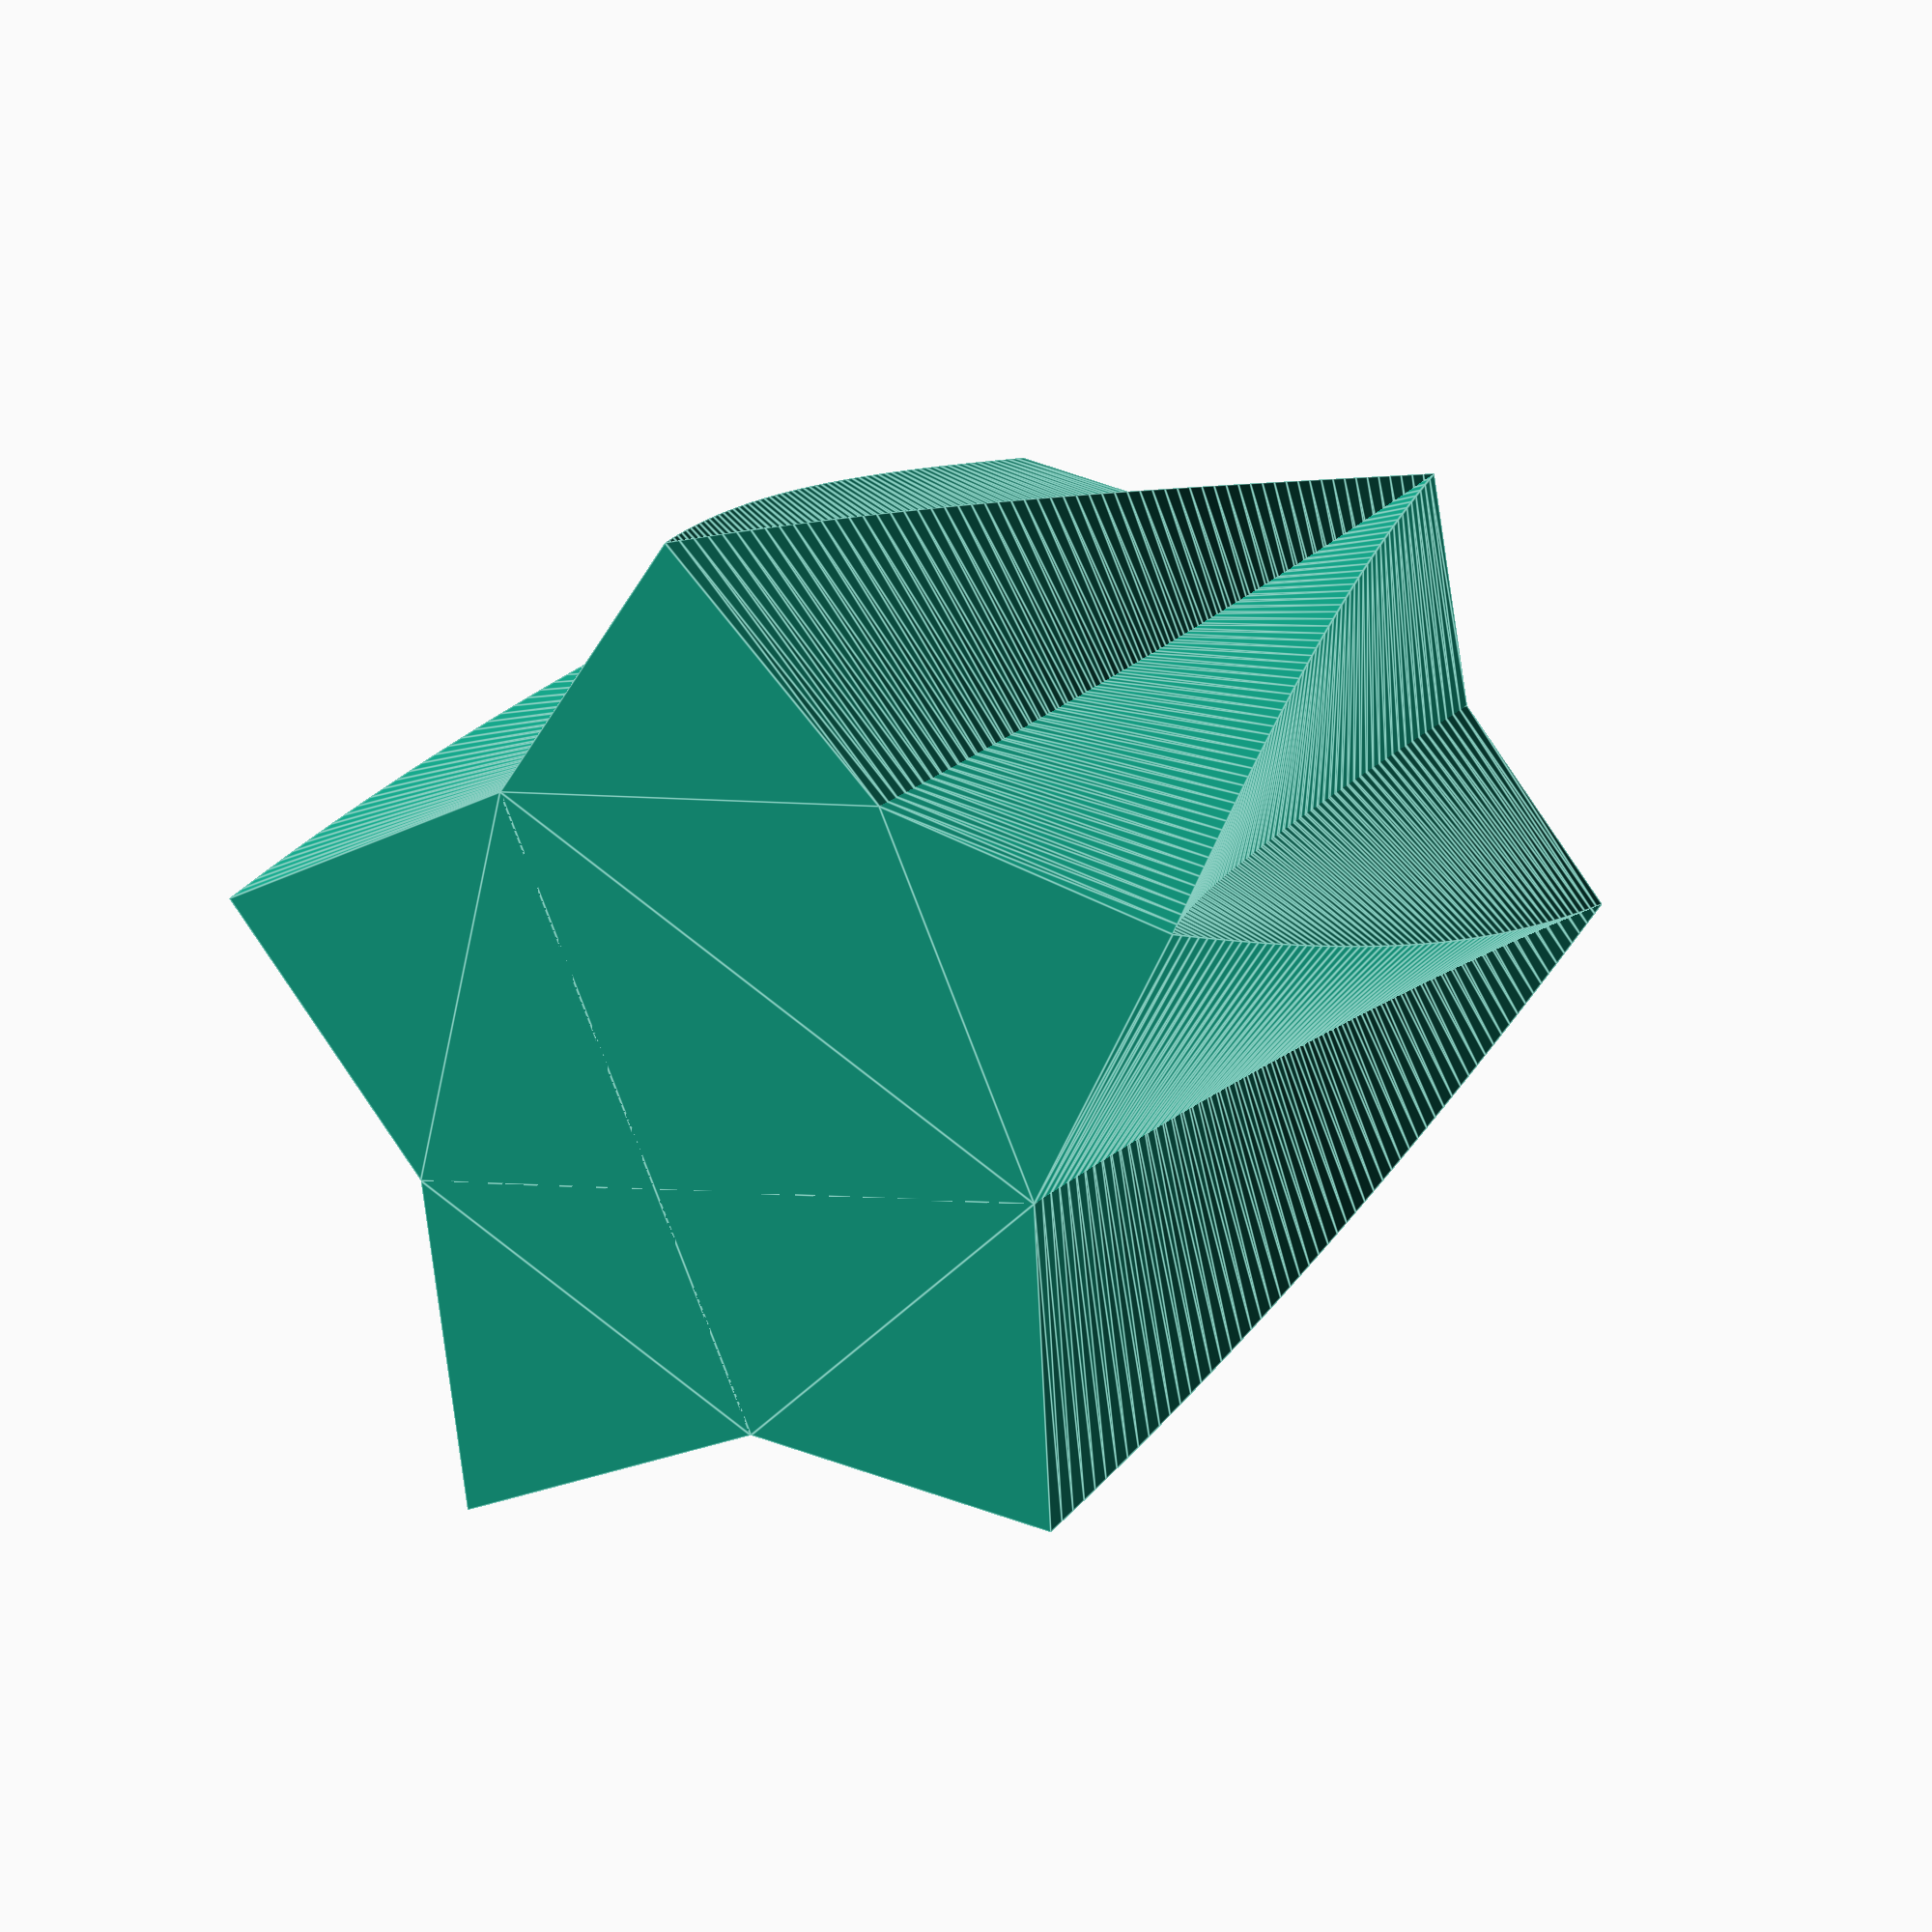
<openscad>
// Customizable Star Vase

star_points = 5;

// Radius from center to tips of the star, as measured at base of vase.
tip_radius = 20;

// Radius from center to indentations between tips of the star, as measured at base of vase. Typically less than tip radius. The smaller the indent radius, the pointier the star.
indent_radius = 13;

vase_height = 60;

// Clockwise rotation applied to top relative to base (degrees).
vase_twist = 36;

// Scale factor applied to tip radius to determine top radius.
vase_scale = 1.42;

// Make more complex shapes by merging the vase with reflected versions of itself.
mirroring = 2; // [0:None, 1:X, 2:Y, 3:Both]


union() {

	StarVase();

	if (mirroring != 0) {
		mirror([mirroring == 1 || mirroring == 3 ? 1 : 0, mirroring == 2  || mirroring == 3 ? 1 : 0, 0]) StarVase();
	}
}

module StarVase() {
	linear_extrude(height=vase_height, twist=vase_twist, scale=vase_scale, slices=vase_height)
	Star(points=star_points, outer=tip_radius, inner=indent_radius);
}

// points = number of points
// outer  = radius to outer points
// inner  = radius to inner points
module Star(points, outer, inner) {
	
	// polar to cartesian: radius/angle to x/y
	function x(r, a) = r * cos(a);
	function y(r, a) = r * sin(a);
	
	// angular width of each pie slice of the star
	increment = 360/points;
	
	union() {
		for (p = [0 : points-1]) {
			
			// outer is outer point p
			// inner is inner point following p
			// next is next outer point following p

			assign(	x_outer = x(outer, increment * p),
					y_outer = y(outer, increment * p),
					x_inner = x(inner, (increment * p) + (increment/2)),
					y_inner = y(inner, (increment * p) + (increment/2)),
					x_next  = x(outer, increment * (p+1)),
					y_next  = y(outer, increment * (p+1))) {
				polygon(points = [[x_outer, y_outer], [x_inner, y_inner], [x_next, y_next], [0, 0]], paths  = [[0, 1, 2, 3]]);
			}
		}
	}
}
</openscad>
<views>
elev=342.9 azim=300.0 roll=27.2 proj=o view=edges
</views>
